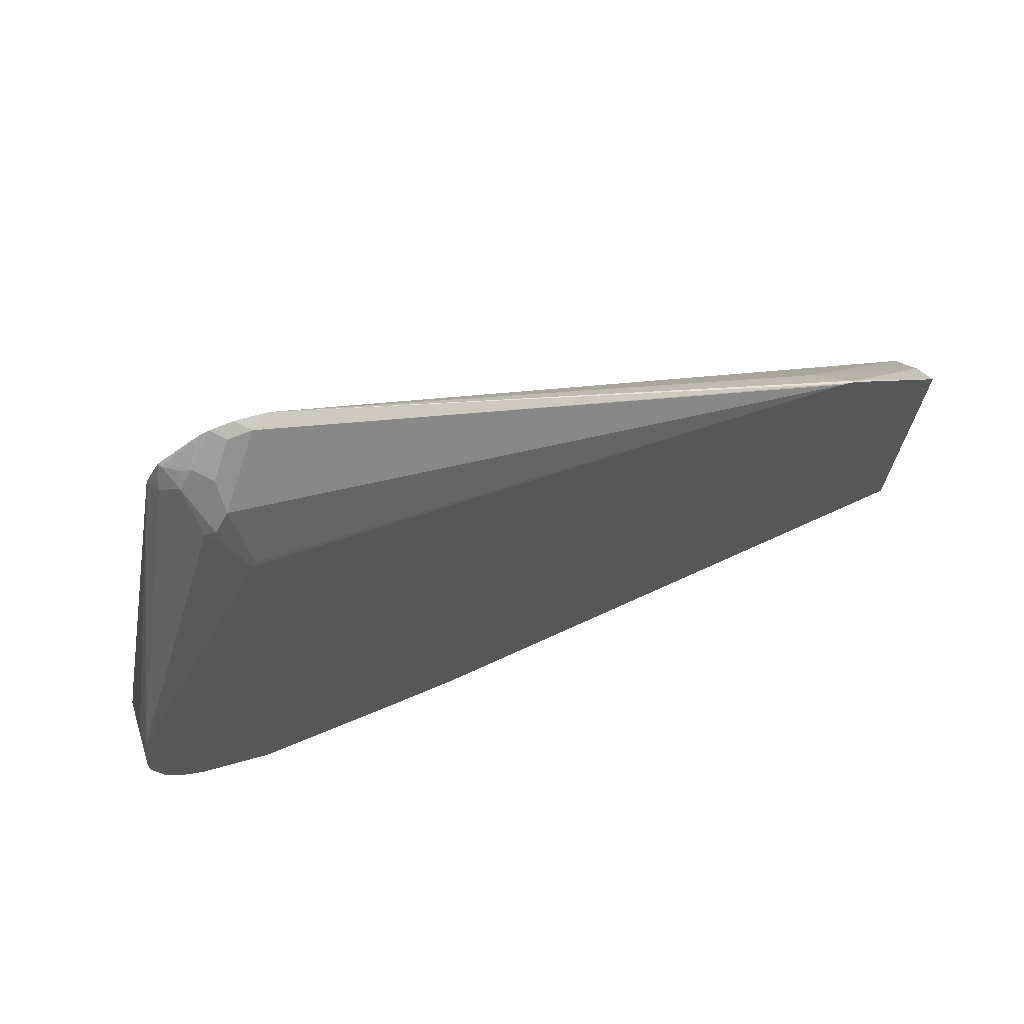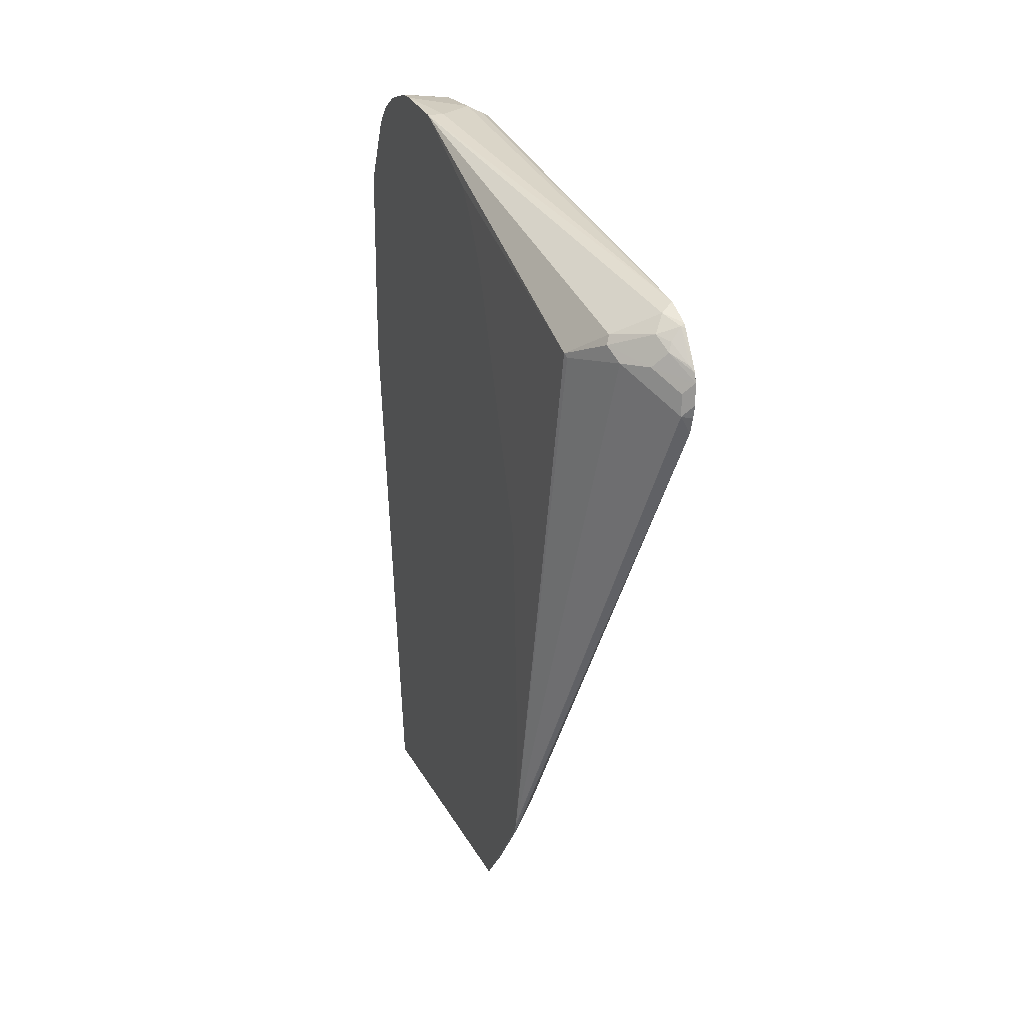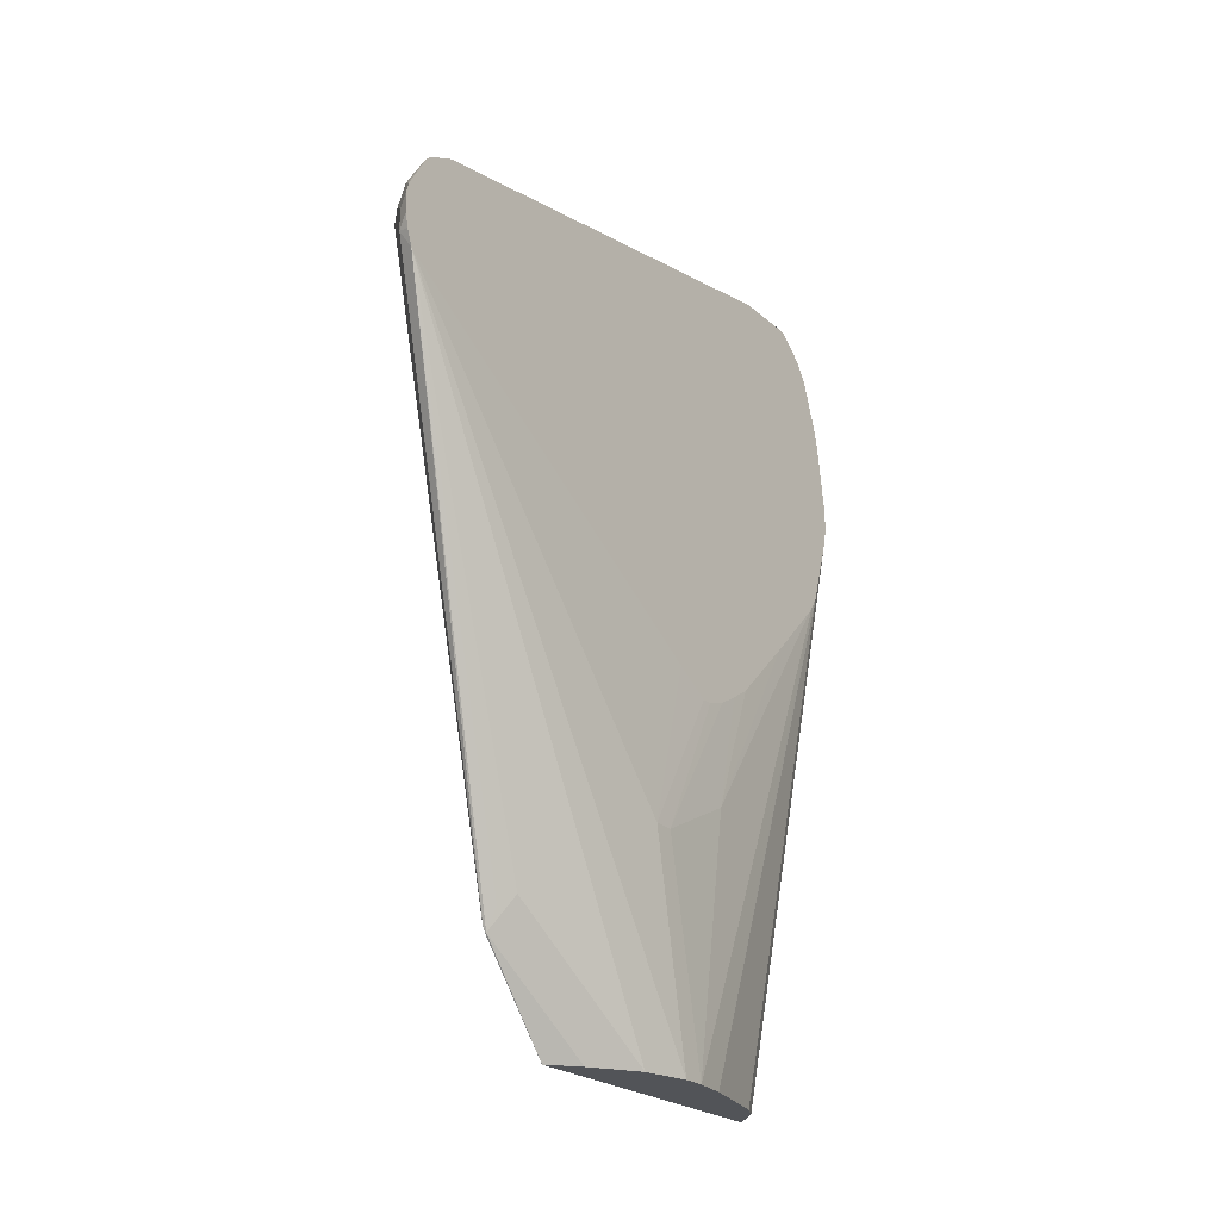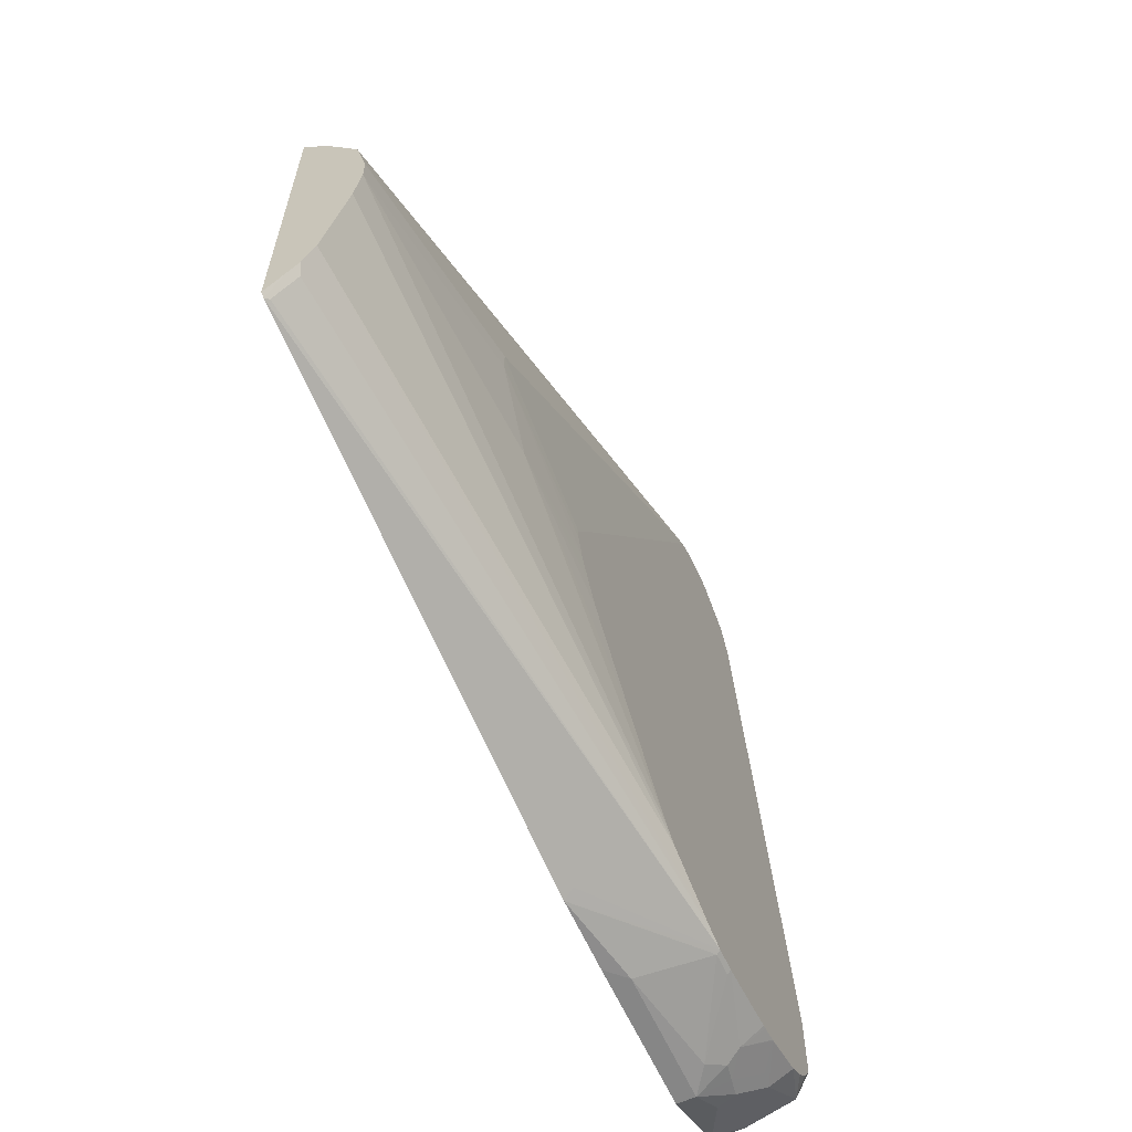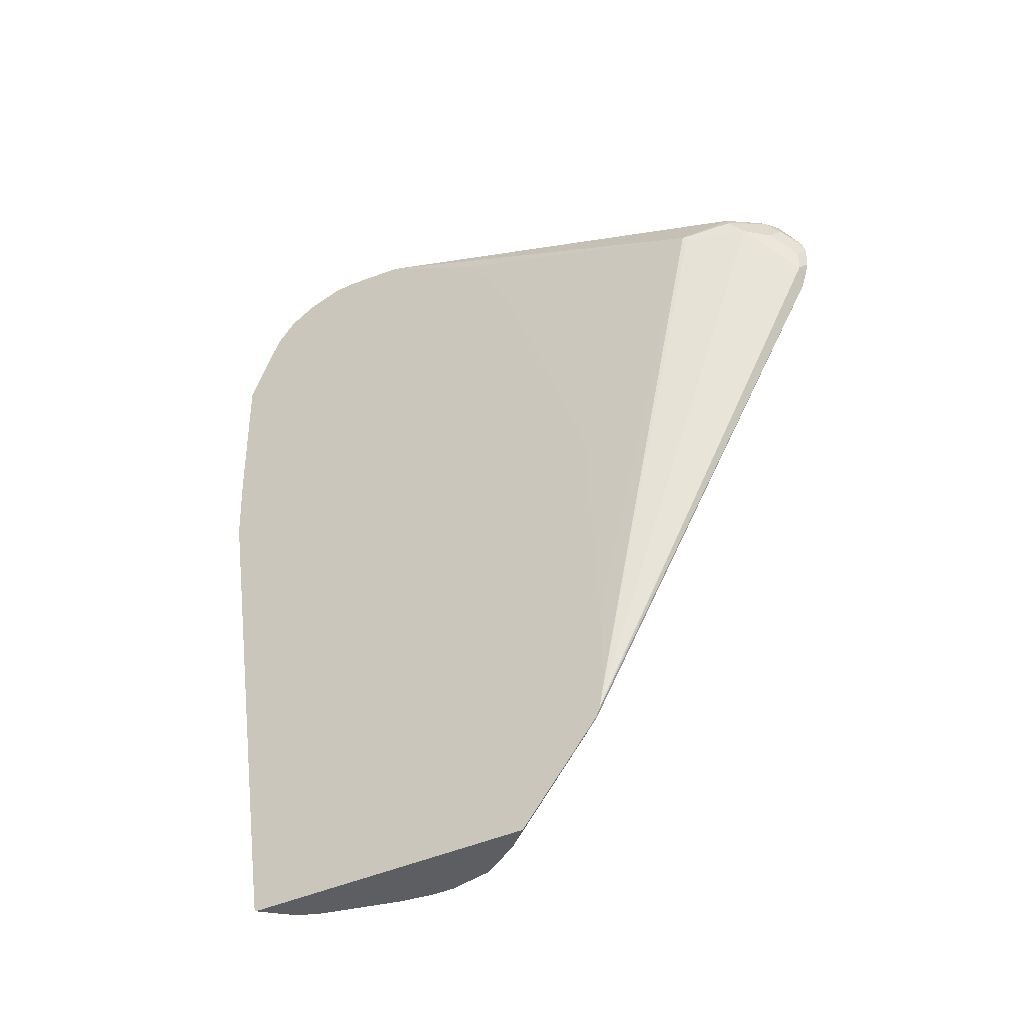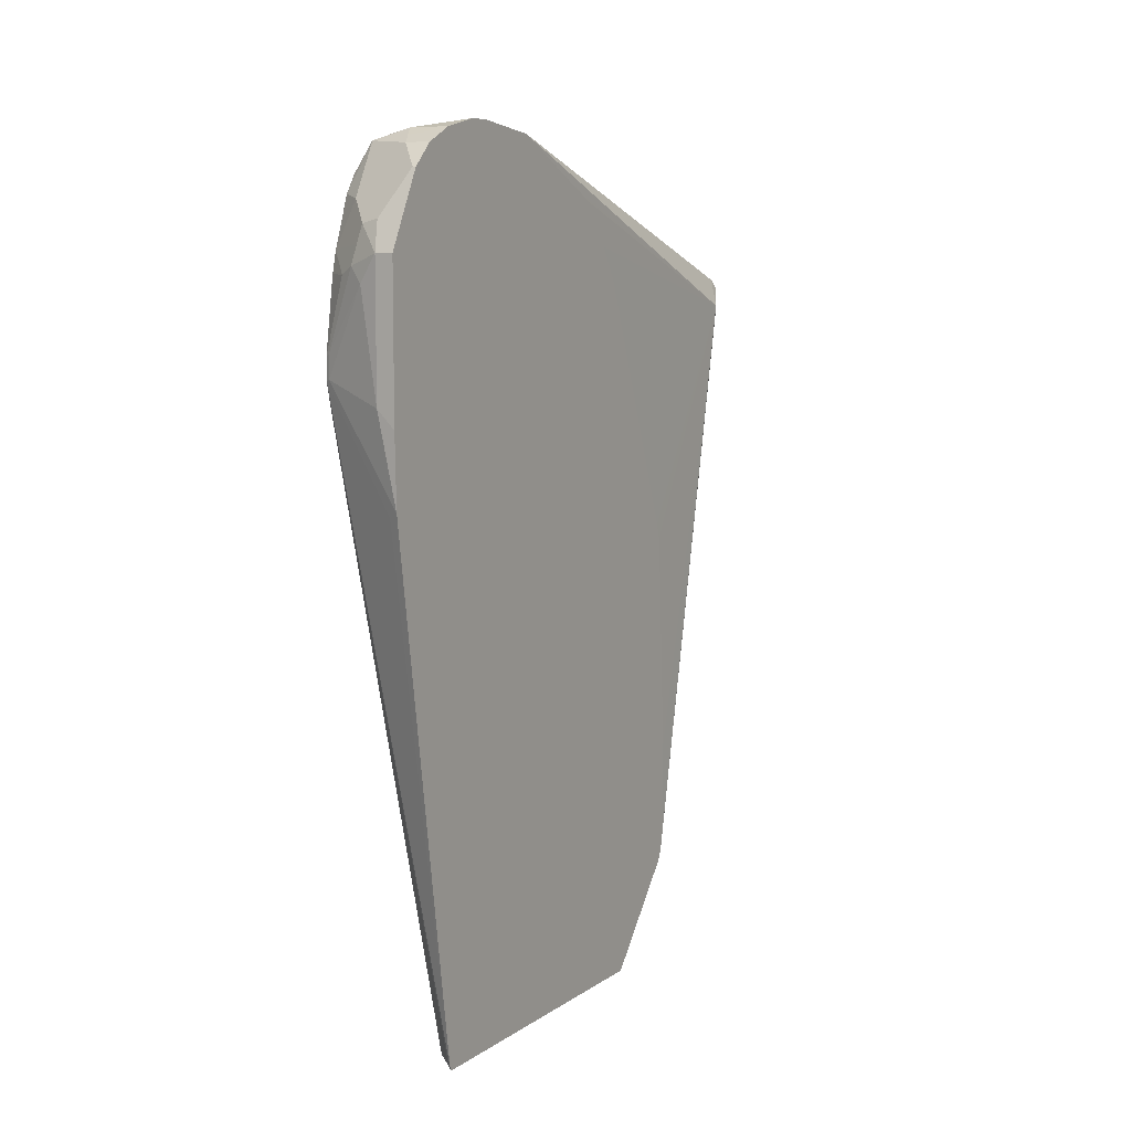
<metadata>
{"format":"obj","ext":"obj","renderer":"f3d","projection":"perspective","resolution":1024,"background":"white","views":[{"elev":71.0,"azim":-112.5,"up":"+Z"},{"elev":20.7,"azim":-20.4,"up":"+Y"},{"elev":-22.9,"azim":34.8,"up":"+Y"},{"elev":-62.1,"azim":24.5,"up":"+Z"},{"elev":-37.5,"azim":-57.5,"up":"+Y"},{"elev":8.0,"azim":-150.1,"up":"+Y"}]}
</metadata>
<code>
v 0.04057 0.5357 0.2387
v 0.04057 0.5454 0.2387
v 0.0356 0.5308 0.2363
v 0.04057 0.5298 0.2372
v 0.0356 0.5405 0.2363
v 0.04057 0.5494 0.2376
v 0.03236 0.5566 0.2298
v 0.02589 0.5502 0.2266
v 0.04057 0.5225 0.2348
v 0.01618 0.5502 0.2168
v 0.001752 0.2917 0.1333
v 0.001752 0.2891 0.1324
v 0.04057 0.5518 0.2363
v 0.03884 0.5522 0.2354
v 0.03398 0.5607 0.2281
v 0.02913 0.5631 0.2233
v 0.01295 0.5566 0.2104
v 0.002429 0.2864 0.1311
v 0.007284 0.2962 0.1311
v 0.01335 0.301 0.1262
v 0.0267 0.2427 0.05956
v 0.03158 0.2427 0.0376
v 0.03884 0.3398 0.06799
v 0.04057 0.4126 0.05148
v 0.002429 0.5485 0.1893
v 0.003238 0.5469 0.1909
v 0.001752 0.2923 0.1334
v 0.001752 0.2864 0.1311
v 0.04057 0.553 0.2356
v 0.03884 0.5664 0.2266
v 0.01456 0.5607 0.2087
v 0.03398 0.5704 0.2184
v 0.001752 0.2427 0.09356
v 0.01293 0.2427 0.08095
v 0.03158 0.2427 0.02668
v 0.03884 0.3398 0.05828
v 0.04057 0.4027 0.03424
v 0.001752 0.6214 0.009727
v 0.001752 0.6181 0.01621
v 0.001752 0.6123 0.02799
v 0.001752 0.6026 0.0474
v 0.001752 0.5987 0.05503
v 0.001752 0.5961 0.06032
v 0.001752 0.5955 0.06151
v 0.001752 0.5826 0.07127
v 0.001752 0.5761 0.07568
v 0.001752 0.561 0.08449
v 0.001752 0.556 0.08647
v 0.001752 0.4484 0.1277
v 0.001752 0.4414 0.1296
v 0.001752 0.4369 0.1302
v 0.001752 0.3416 0.135
v 0.001752 0.301 0.135
v 0.04057 0.5661 0.2271
v 0.04057 0.5675 0.2259
v 0.04057 0.5713 0.2183
v 0.04057 0.5737 0.2136
v 0.001752 0.2427 0.0927
v 0.03884 0.3593 0.01943
v 0.03884 0.3496 0.03884
v 0.02914 0.2427 0.00979
v 0.04057 0.4775 -0.06082
v 0.04057 0.4752 -0.05881
v 0.04057 0.4059 0.01943
v 0.04057 0.4027 0.02914
v 0.009712 0.6214 0.009727
v 0.001752 0.6254 -0.02114
v 0.04057 0.6157 -0.01144
v 0.0356 0.6181 -0.006459
v 0.02913 0.6214 -0.009683
v 0.001752 0.2427 -0.0516
v 0.04057 0.4461 -0.0297
v 0.04057 0.4175 2.182e-05
v 0.04057 0.4113 0.009727
v 0.01942 0.2427 -0.02906
v 0.01942 0.2427 -0.02912
v 0.04057 0.4837 -0.06475
v 0.001752 0.6254 -0.03088
v 0.04057 0.6157 -0.04055
v 0.02913 0.6214 -0.03883
v 0.004887 0.2427 -0.04847
v 0.001752 0.2445 -0.05252
v 0.01936 0.2427 -0.02922
v 0.01459 0.2427 -0.03877
v 0.04057 0.5129 -0.07436
v 0.001752 0.6214 -0.04853
v 0.01942 0.6214 -0.04853
v 0.03398 0.6165 -0.05339
v 0.04057 0.6152 -0.04237
v 0.009652 0.2427 -0.04371
v 0.003238 0.246 -0.05176
v 0.01295 0.246 -0.04205
v 0.001752 0.4749 -0.08649
v 0.006475 0.4725 -0.08413
v 0.04057 0.5234 -0.07679
v 0.04057 0.5154 -0.07503
v 0.001752 0.6205 -0.05029
v 0.01618 0.6181 -0.05501
v 0.01295 0.6149 -0.06146
v 0.04057 0.6099 -0.05026
v 0.04057 0.6068 -0.05339
v 0.04057 0.6037 -0.05651
v 0.04057 0.5985 -0.05996
v 0.04057 0.5958 -0.06178
v 0.03075 0.5939 -0.06957
v 0.02265 0.5955 -0.0712
v 0.01295 0.5858 -0.0809
v 0.003238 0.6052 -0.0712
v 0.001752 0.5066 -0.08738
v 0.009712 0.5146 -0.08738
v 0.03884 0.5243 -0.07765
v 0.04057 0.5331 -0.07679
v 0.001752 0.6181 -0.05501
v 0.001752 0.6149 -0.06146
v 0.04057 0.5739 -0.06967
v 0.04045 0.5745 -0.06957
v 0.03236 0.5858 -0.0712
v 0.02104 0.5842 -0.07928
v 0.001752 0.6037 -0.07193
v 0.009712 0.5728 -0.08738
v 0.001752 0.6052 -0.0712
v 0.001752 0.5728 -0.08738
v 0.0178 0.5615 -0.08576
v 0.03884 0.534 -0.07765
v 0.02427 0.568 -0.0825
v 0.03075 0.5647 -0.07928
v 0.04057 0.5648 -0.07193
v 0.04057 0.5667 -0.07149
v 0.02265 0.5761 -0.0809
f 57 70 66
f 59 72 73
f 59 73 74
f 57 69 70
f 59 64 60
f 59 63 72
f 61 75 76
f 61 76 77
f 61 77 62
f 66 70 67
f 67 70 80
f 67 80 78
f 59 74 64
f 76 84 85
f 68 80 70
f 68 70 69
f 71 82 81
f 75 83 76
f 76 83 84
f 76 85 77
f 78 80 87
f 78 87 86
f 79 88 80
f 79 89 88
f 57 68 69
f 80 88 87
f 81 82 90
f 68 79 80
f 38 57 66
f 25 27 26
f 36 64 65
f 25 40 41
f 82 91 92
f 25 42 43
f 25 43 44
f 25 44 45
f 25 45 46
f 25 46 47
f 25 47 48
f 25 48 49
f 25 49 50
f 25 50 51
f 25 51 52
f 25 52 53
f 38 66 67
f 25 53 27
f 30 54 55
f 30 55 32
f 31 32 38
f 32 55 56
f 32 56 57
f 32 57 38
f 33 58 34
f 35 59 60
f 35 60 36
f 35 61 62
f 35 62 63
f 35 63 59
f 36 60 64
f 29 54 30
f 82 92 84
f 105 116 117
f 82 93 94
f 105 117 129
f 105 129 118
f 105 118 107
f 105 107 106
f 107 119 108
f 107 118 120
f 107 120 119
f 108 119 121
f 109 122 120
f 109 120 110
f 110 120 123
f 110 123 111
f 111 123 124
f 104 116 105
f 112 124 125
f 112 126 127
f 115 128 126
f 115 126 116
f 116 126 129
f 116 129 117
f 118 129 120
f 119 120 122
f 120 129 125
f 120 125 123
f 123 125 124
f 125 129 126
f 126 128 127
f 25 39 40
f 112 125 126
f 104 115 116
f 99 121 114
f 99 108 121
f 82 94 95
f 82 95 91
f 84 92 85
f 85 92 96
f 86 87 97
f 87 88 98
f 87 98 97
f 88 99 98
f 88 89 100
f 88 100 101
f 88 101 102
f 88 102 103
f 88 103 104
f 88 104 105
f 88 105 106
f 88 106 107
f 88 107 108
f 88 108 99
f 91 95 96
f 91 96 92
f 93 109 110
f 93 110 111
f 93 111 95
f 93 95 94
f 95 111 124
f 95 124 112
f 97 98 113
f 98 99 114
f 98 114 113
f 82 84 90
f 25 38 39
f 25 41 42
f 23 37 24
f 1 55 54
f 1 54 29
f 1 29 13
f 1 13 6
f 1 6 2
f 2 6 7
f 2 7 8
f 2 8 5
f 3 9 4
f 3 5 8
f 3 8 10
f 3 10 11
f 3 11 12
f 1 56 55
f 3 12 9
f 6 14 7
f 7 15 16
f 7 16 8
f 7 14 15
f 8 16 17
f 8 17 10
f 9 12 18
f 9 18 19
f 9 19 20
f 9 20 21
f 9 21 22
f 9 22 23
f 9 23 24
f 6 13 14
f 10 17 25
f 1 57 56
f 1 79 68
f 25 31 38
f 1 2 5
f 1 5 3
f 1 3 4
f 1 4 9
f 1 9 24
f 1 24 37
f 1 37 65
f 1 65 64
f 1 64 74
f 1 74 73
f 1 73 72
f 1 72 63
f 1 68 57
f 1 63 62
f 1 77 85
f 1 85 96
f 1 96 95
f 1 95 112
f 1 112 127
f 1 127 128
f 1 128 115
f 1 115 104
f 1 104 103
f 1 103 102
f 1 102 101
f 1 101 100
f 1 89 79
f 1 62 77
f 10 25 26
f 1 100 89
f 10 27 11
f 12 28 18
f 13 29 14
f 14 29 30
f 14 30 15
f 15 30 16
f 16 31 17
f 16 30 32
f 16 32 31
f 17 31 25
f 18 28 33
f 18 33 34
f 18 34 20
f 18 20 19
f 11 28 12
f 21 34 58
f 21 71 81
f 21 81 90
f 21 90 84
f 21 84 83
f 21 83 75
f 21 75 61
f 21 61 35
f 21 35 22
f 22 35 36
f 22 36 23
f 23 36 65
f 10 26 27
f 23 65 37
f 21 58 71
f 11 33 28
f 20 34 21
f 11 71 58
f 11 27 53
f 11 53 52
f 11 58 33
f 11 52 51
f 11 51 50
f 11 50 49
f 11 49 48
f 11 48 47
f 11 47 46
f 11 45 44
f 11 44 43
f 11 43 42
f 11 42 41
f 11 41 40
f 11 40 39
f 11 46 45
f 11 39 38
f 11 82 71
f 11 109 93
f 11 122 109
f 11 119 122
f 11 93 82
f 11 114 121
f 11 121 119
f 11 97 113
f 11 86 97
f 11 78 86
f 11 67 78
f 11 38 67
f 11 113 114

</code>
